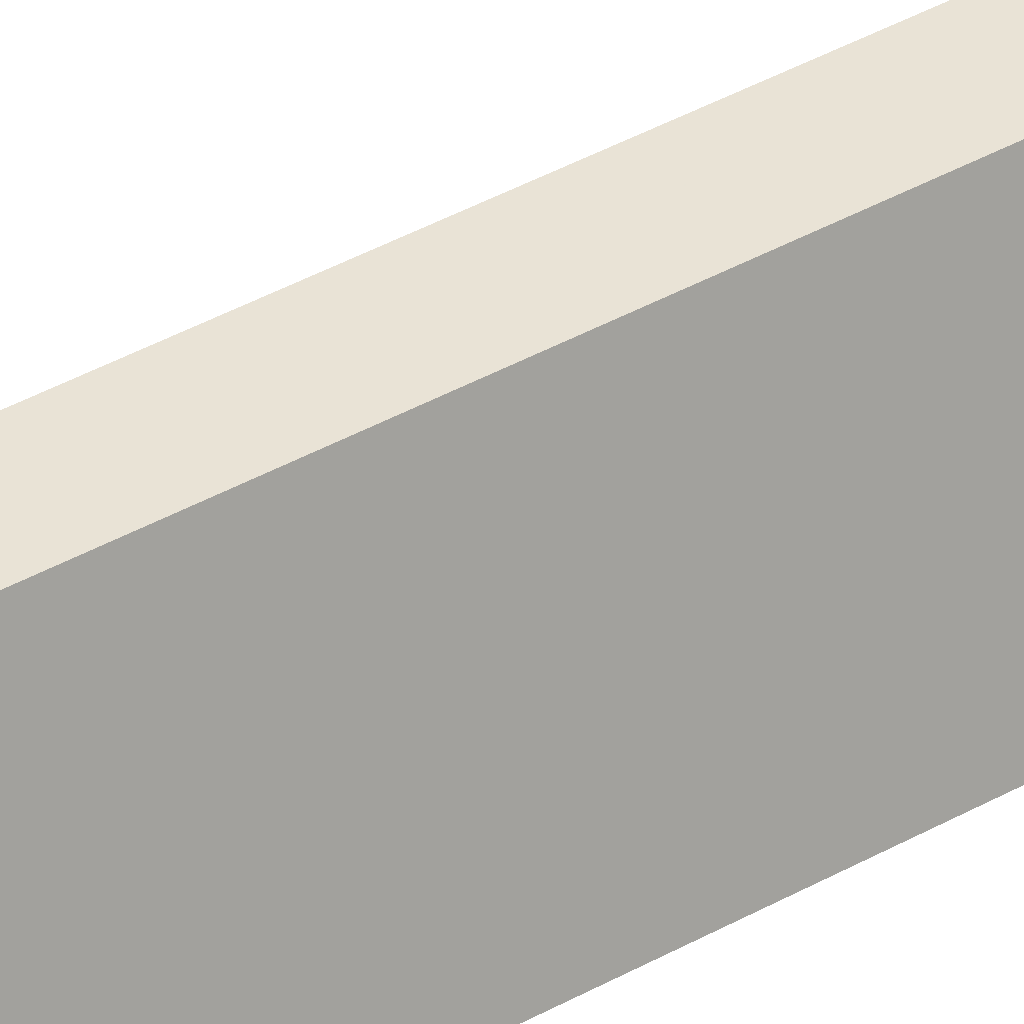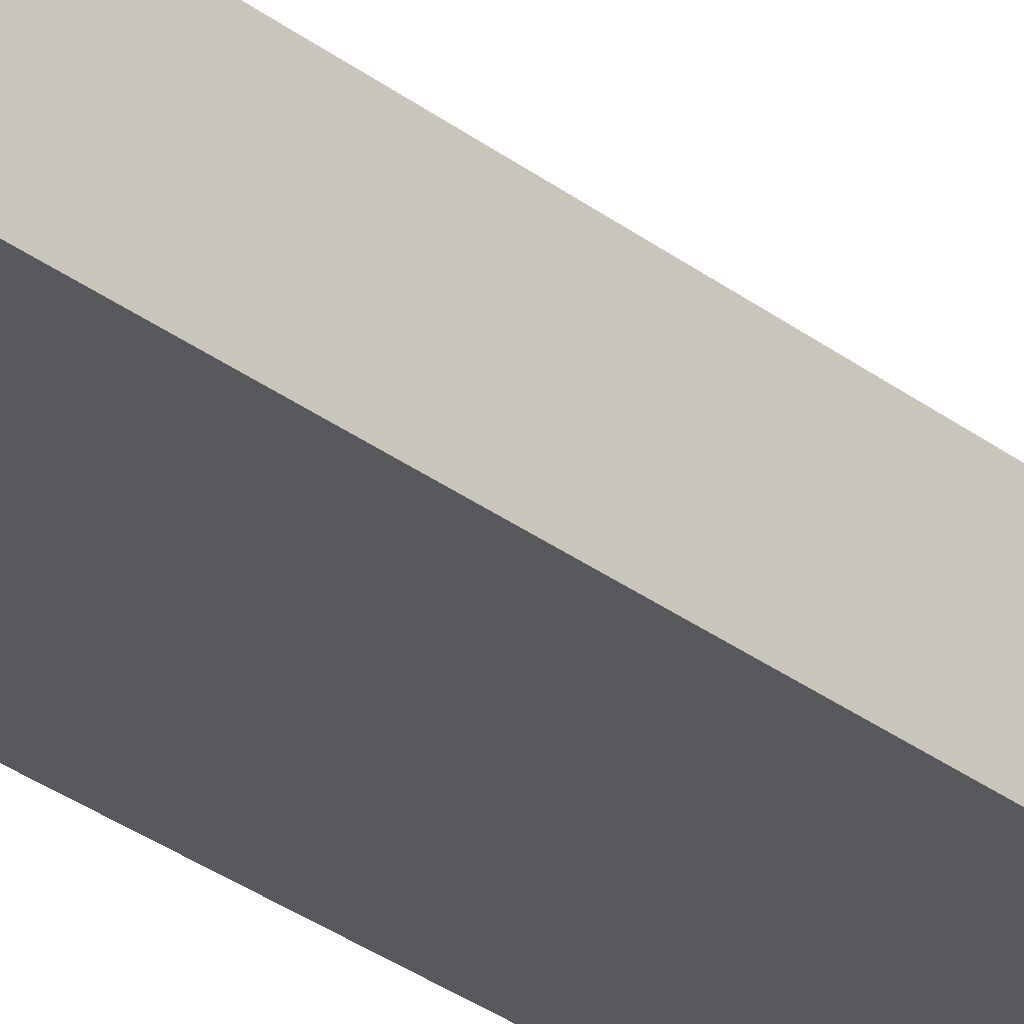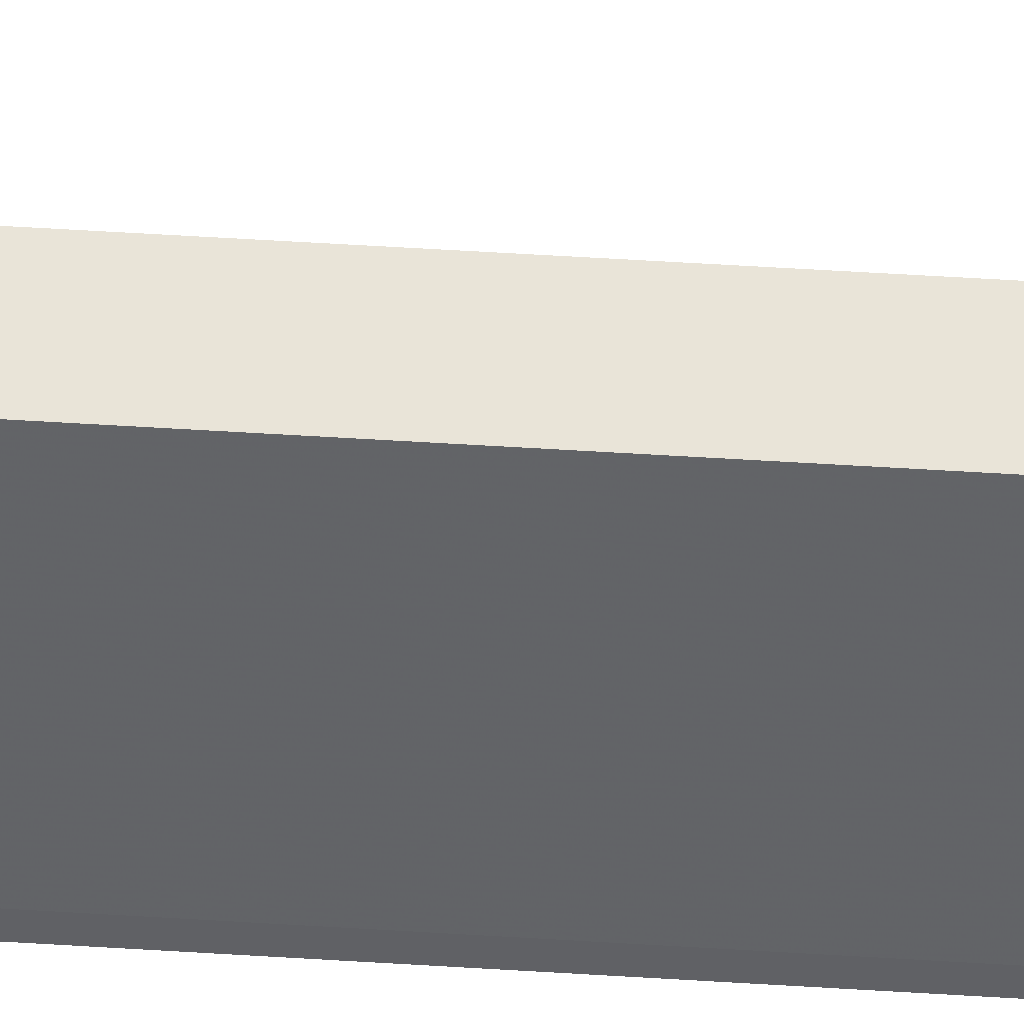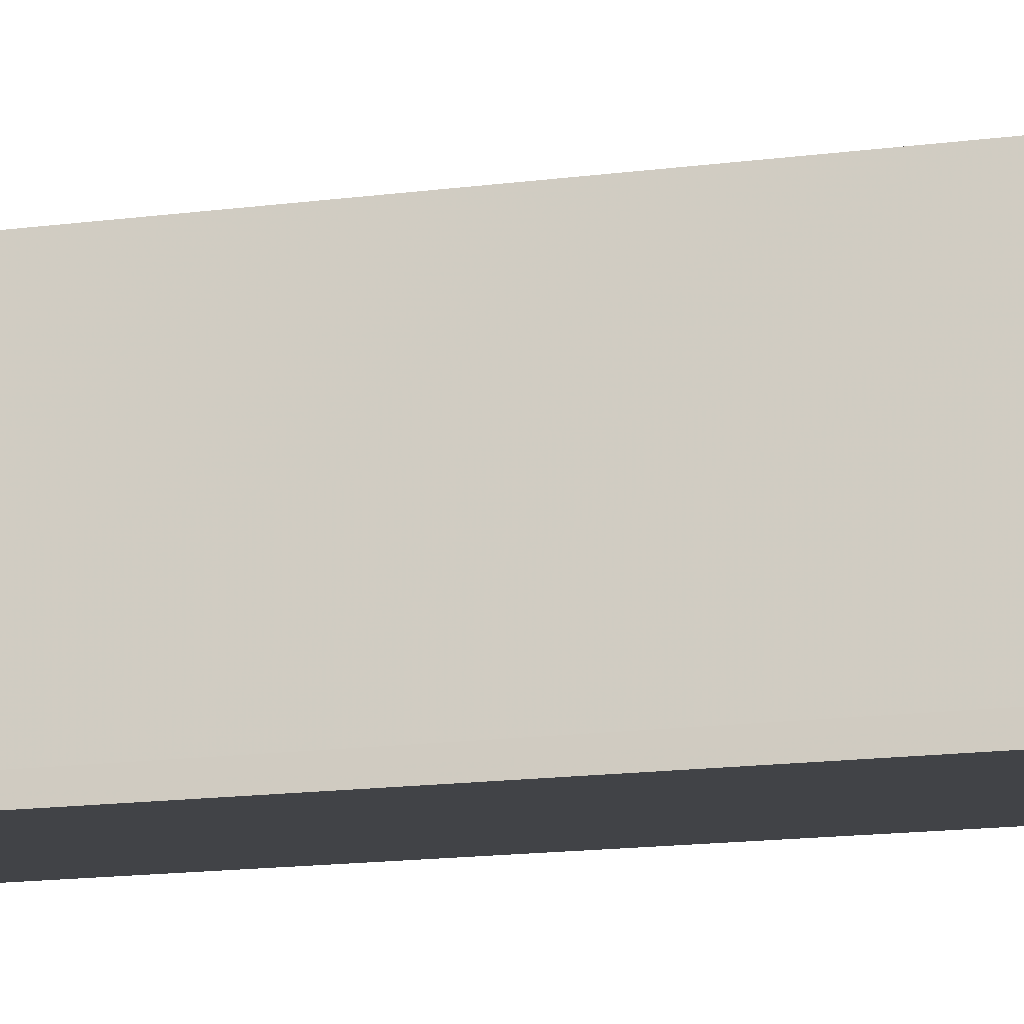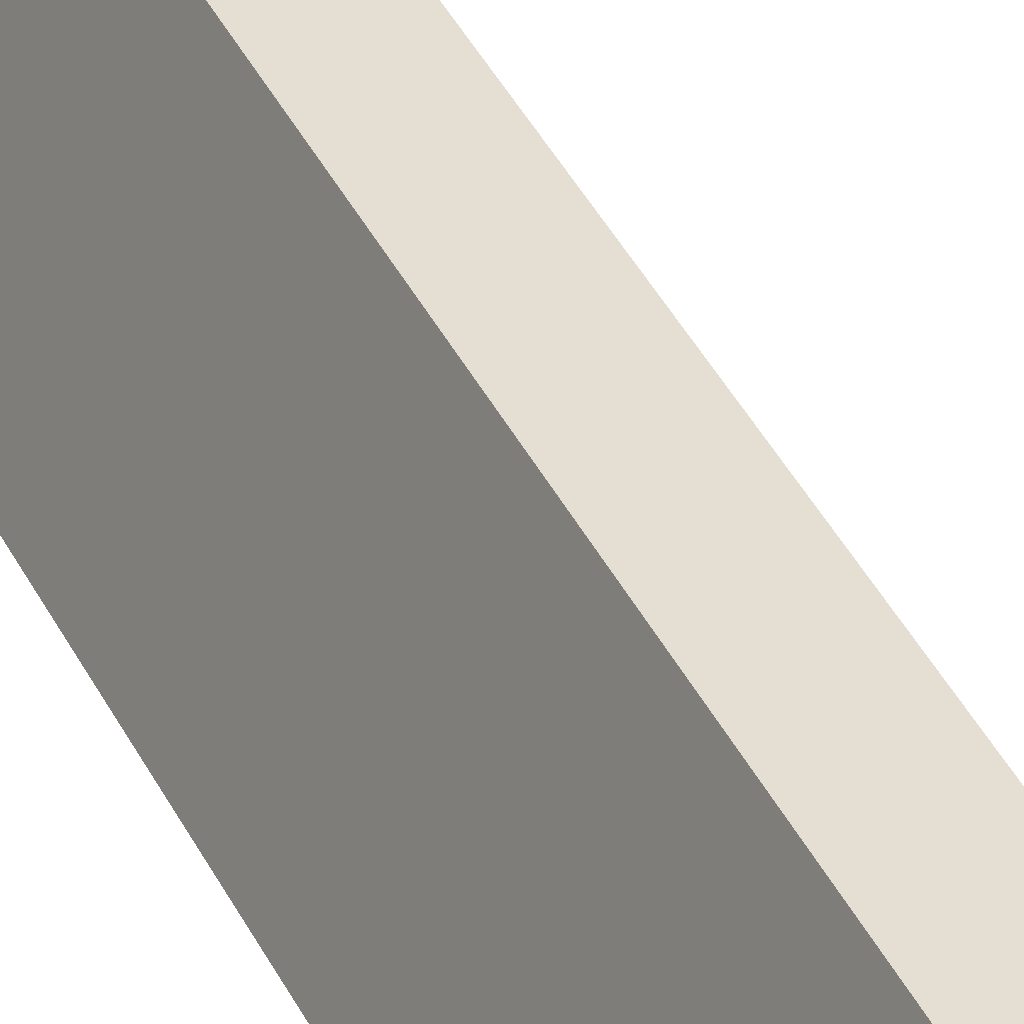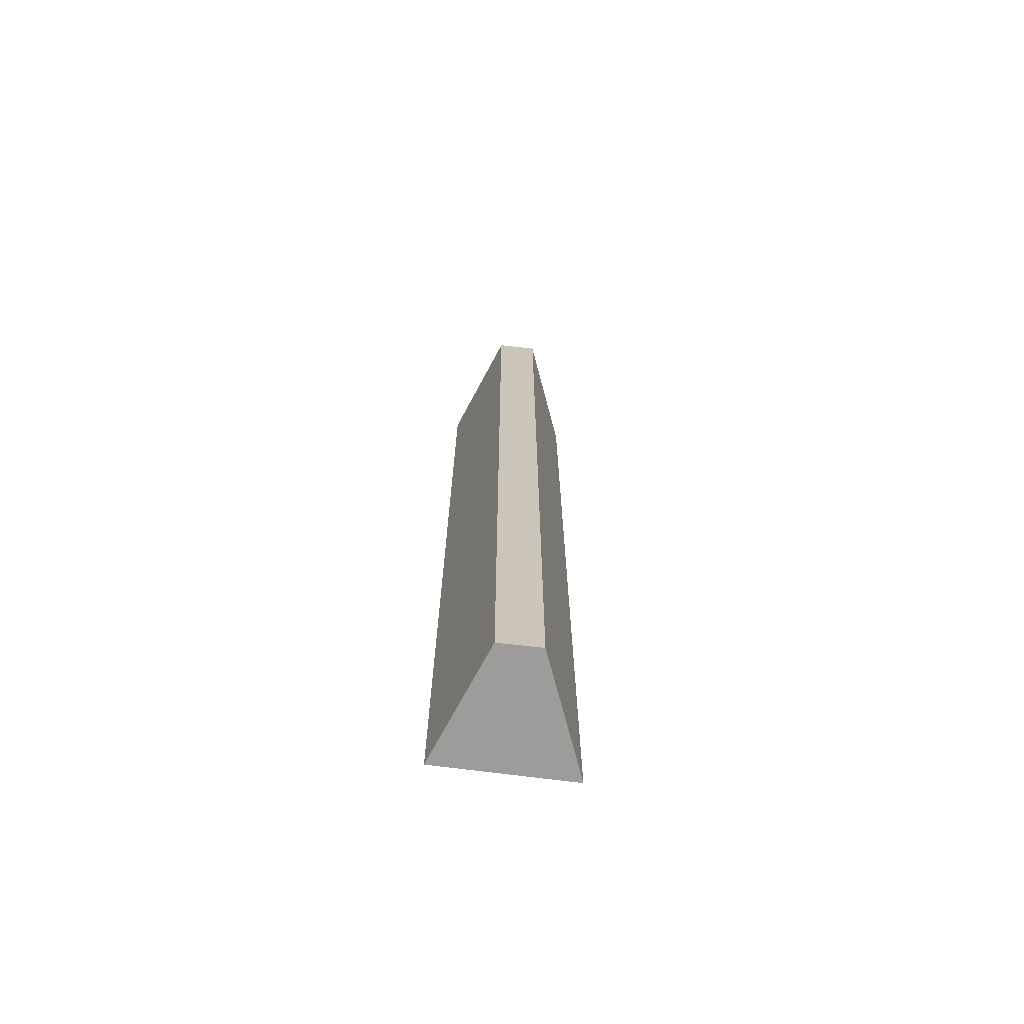
<metadata>
{"format":"obj","ext":"obj","renderer":"f3d","projection":"perspective","resolution":1024,"background":"white","views":[{"elev":42.0,"azim":56.2,"up":"+Y"},{"elev":-29.5,"azim":-138.5,"up":"+Y"},{"elev":60.1,"azim":-86.4,"up":"+Y"},{"elev":-7.7,"azim":-61.0,"up":"+Y"},{"elev":37.0,"azim":157.1,"up":"+Y"},{"elev":-70.1,"azim":173.3,"up":"+Z"}]}
</metadata>
<code>
v -0.007427 0.1293 0.3241
v -0.0001028 0.1106 0.3241
v -0.007427 0.1293 0.1704
v -0.01408 0.1293 0.1704
v -0.02154 0.1103 0.3241
v -0.01408 0.1293 0.3241
v -0.000104 0.1106 0.1704
v -0.02106 0.1116 0.1704
v -0.02106 0.1116 0.3241
v -0.02154 0.1103 0.1704
f 1 2 3
f 1 3 4
f 6 1 4
f 6 5 2
f 6 2 1
f 7 3 2
f 7 2 5
f 8 6 4
f 8 4 3
f 8 3 7
f 9 5 6
f 9 6 8
f 10 8 7
f 10 7 5
f 10 9 8
f 10 5 9

</code>
